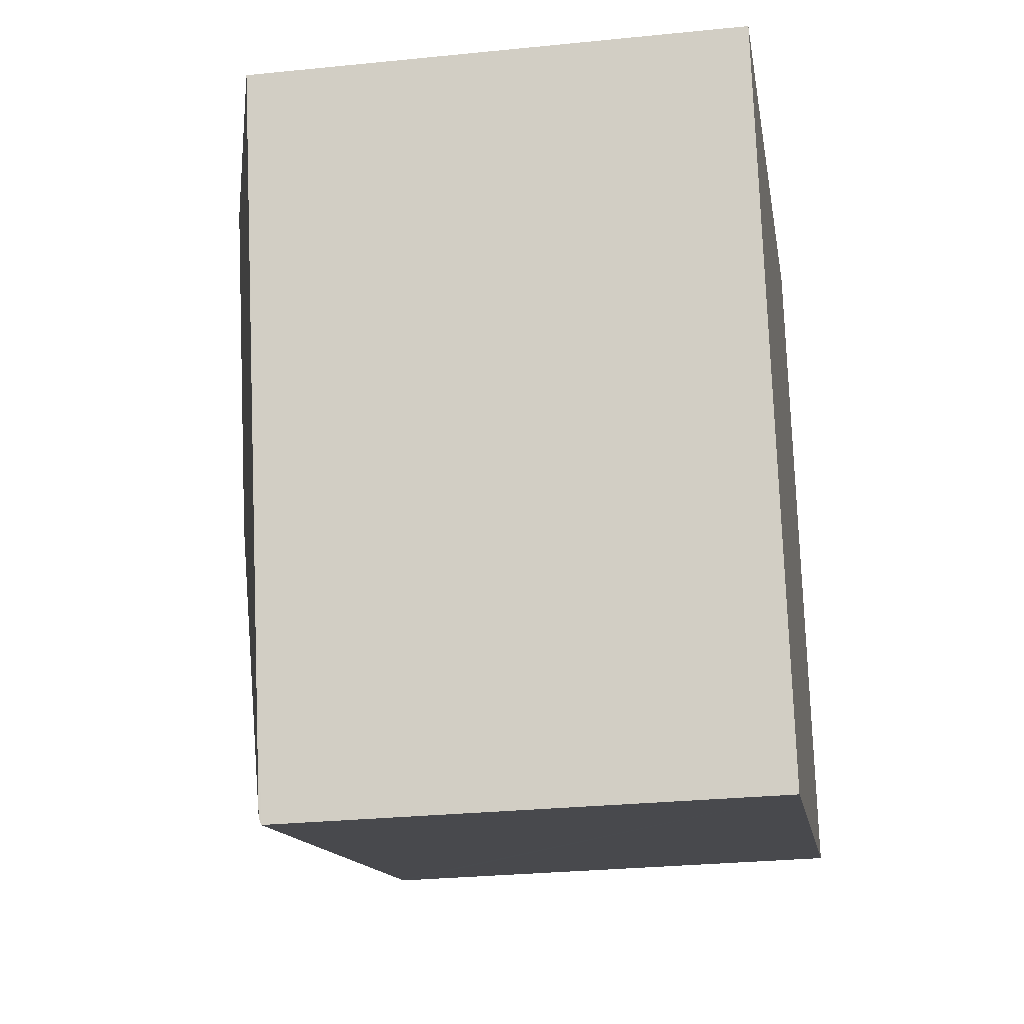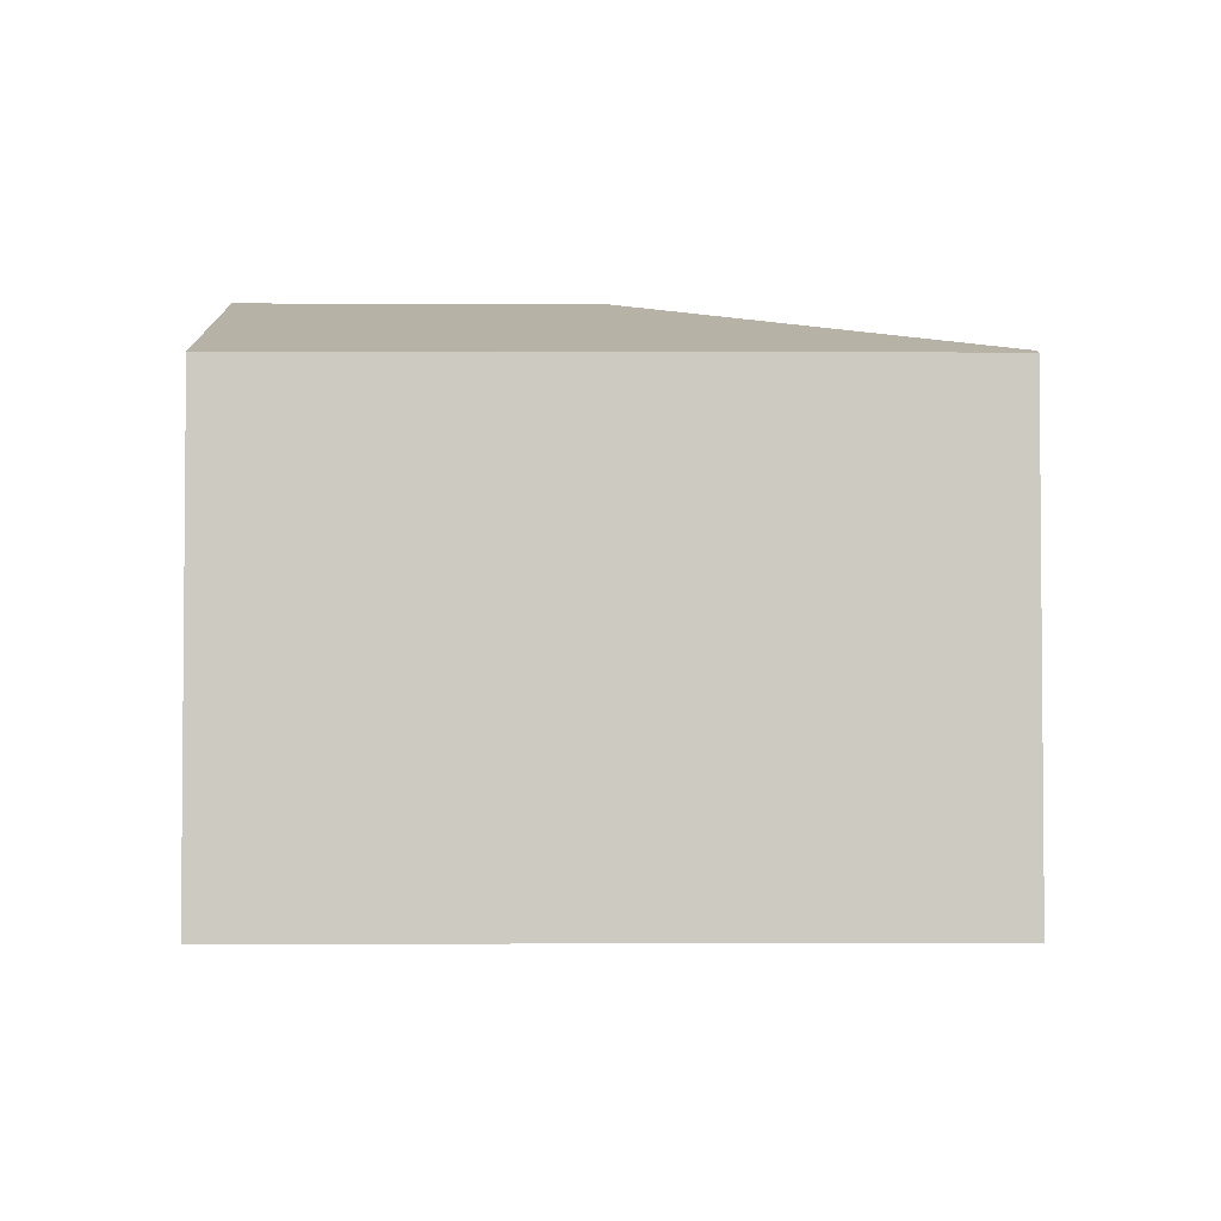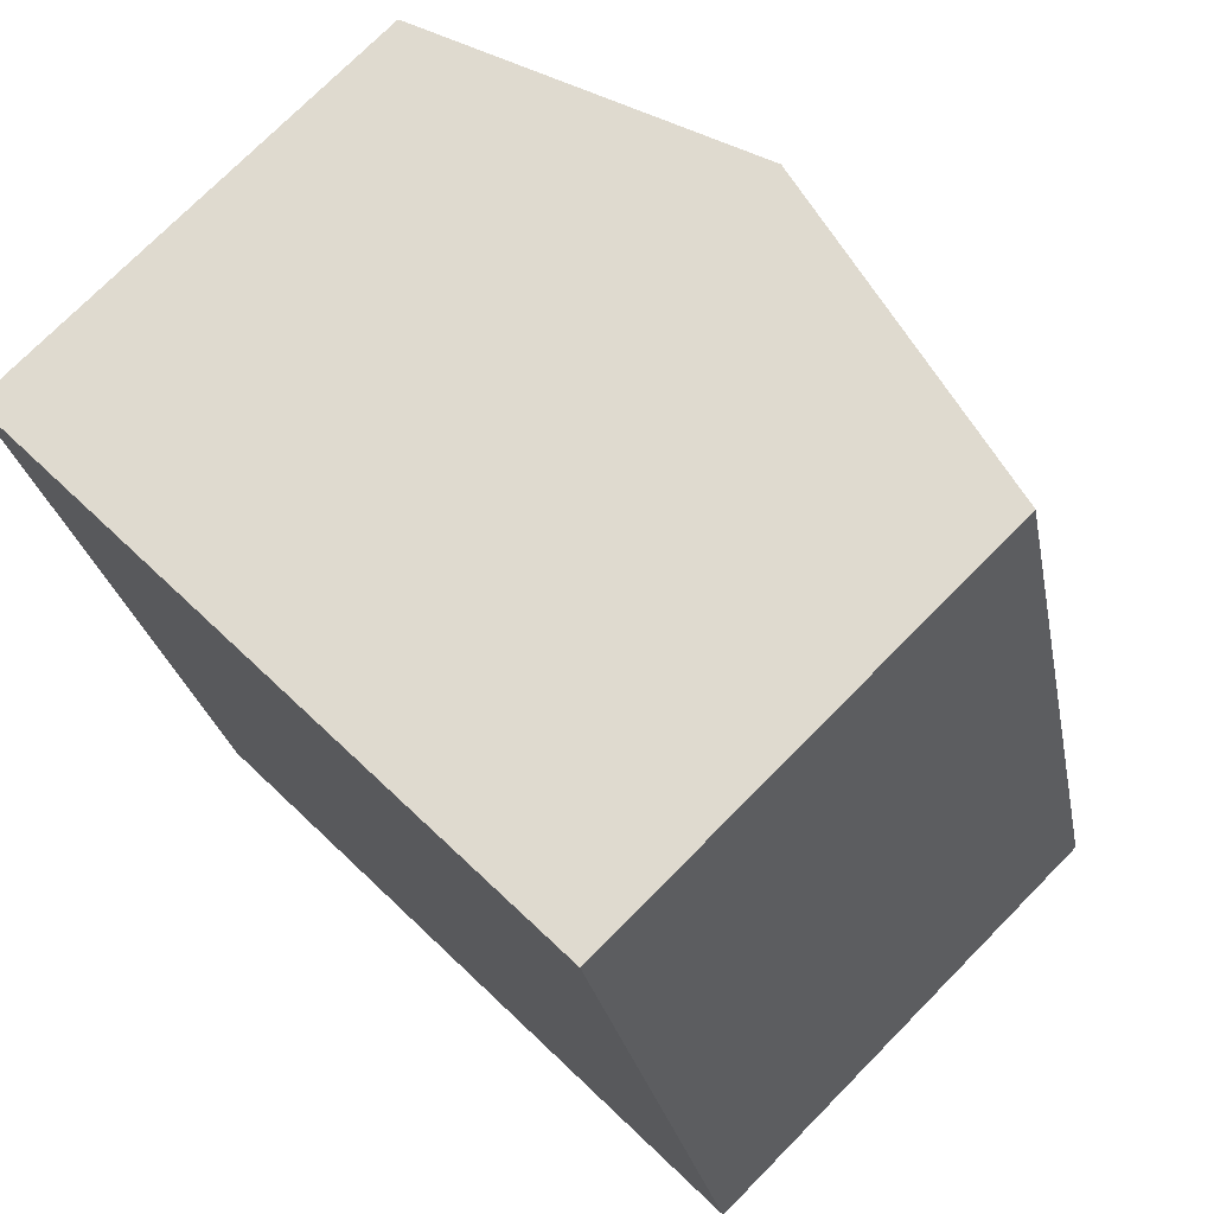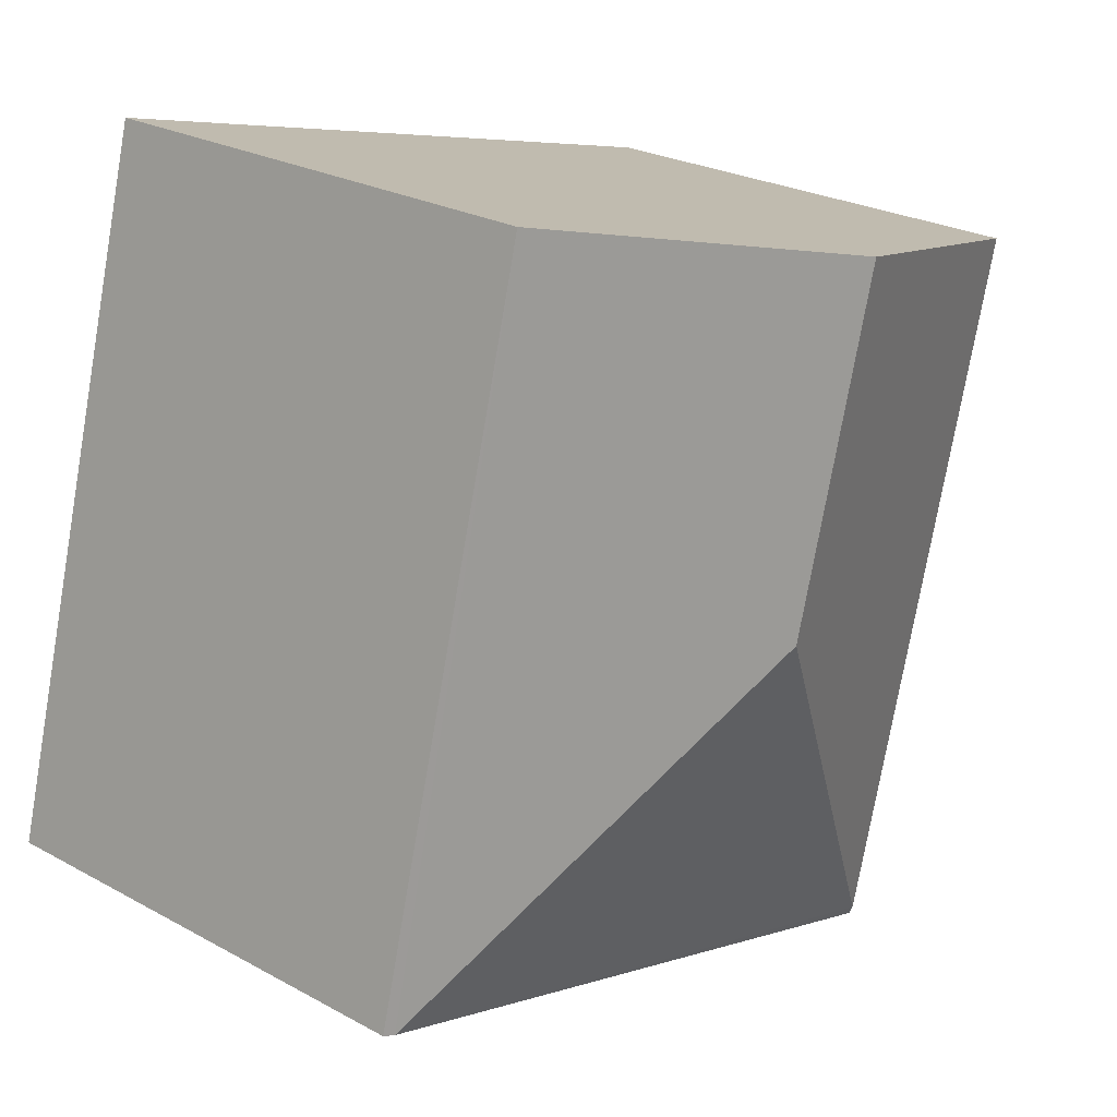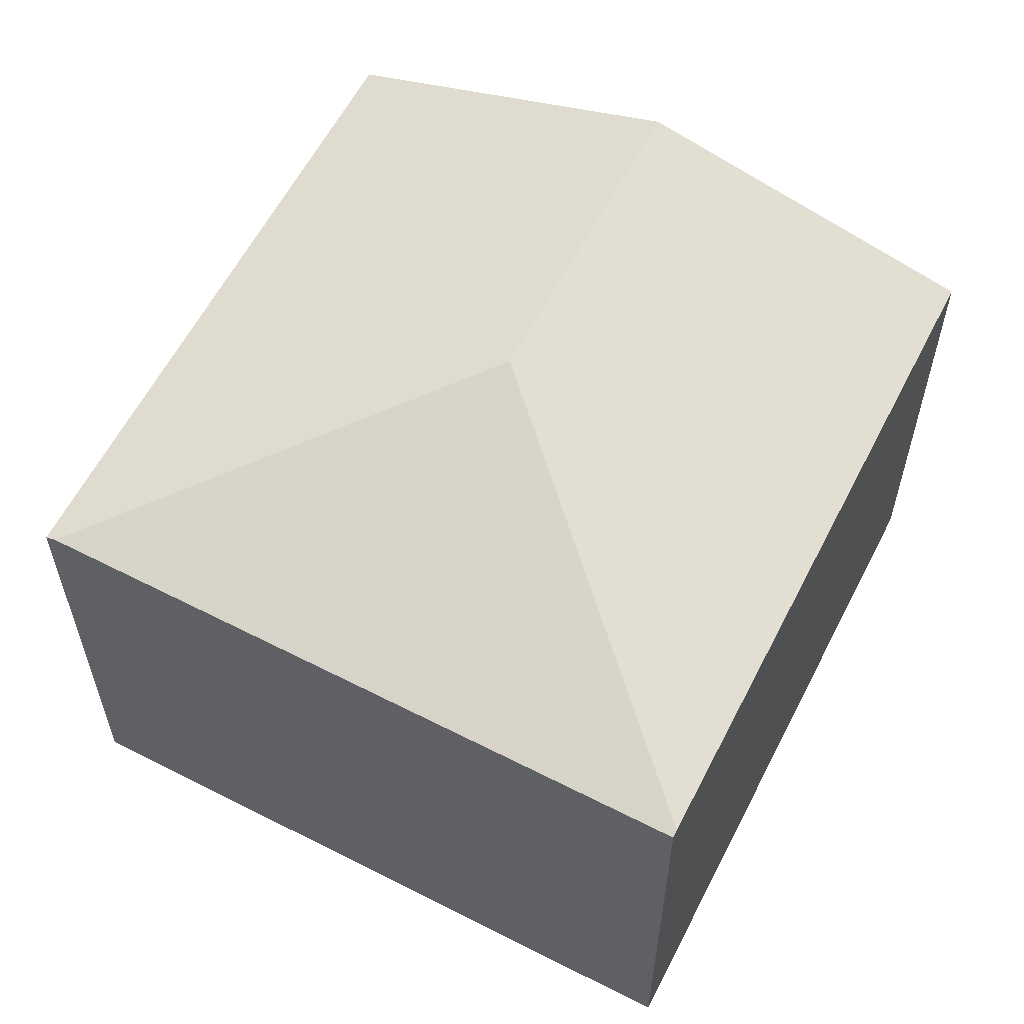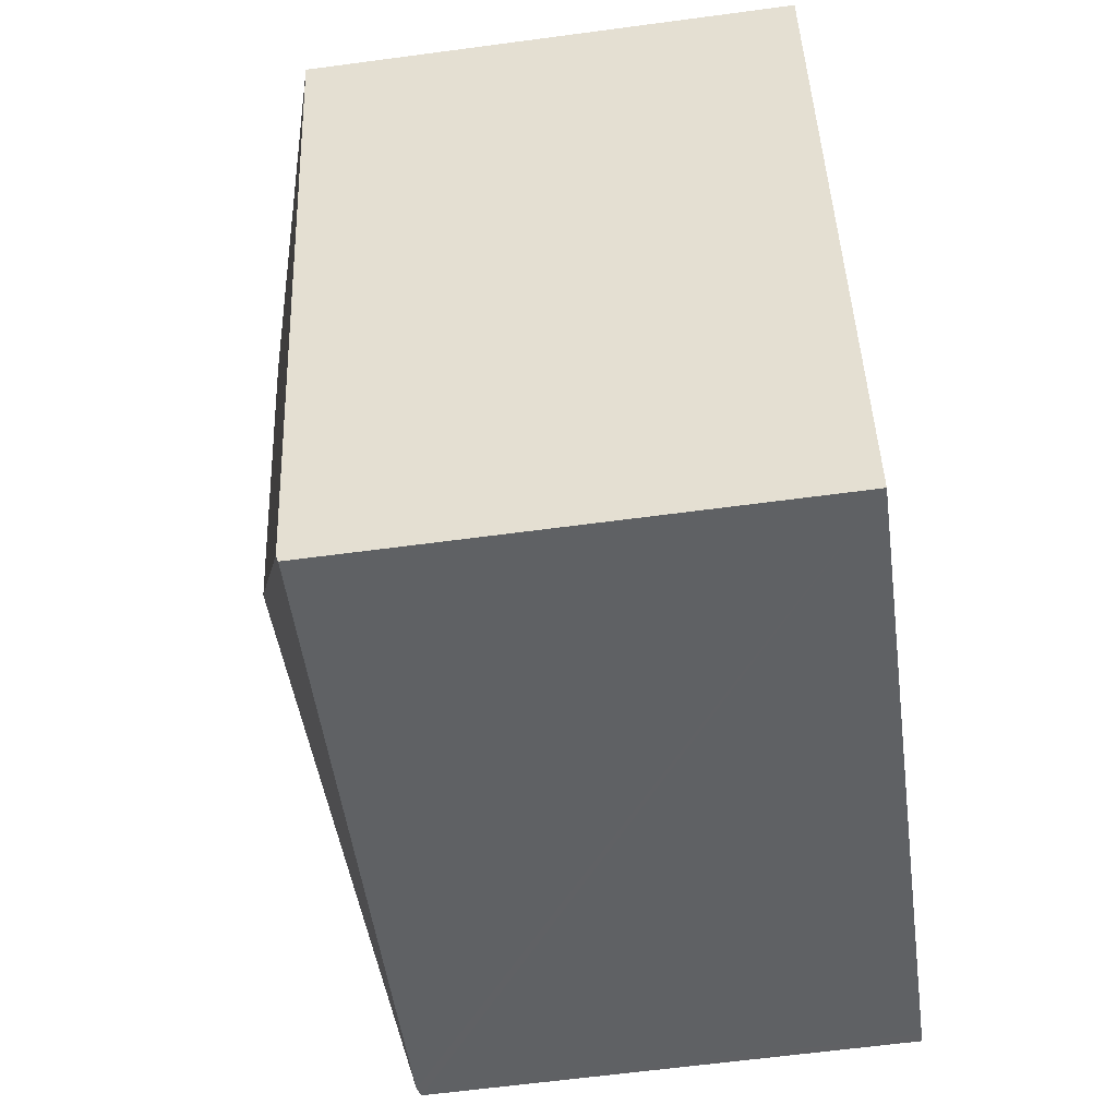
<metadata>
{"format":"obj","ext":"obj","renderer":"f3d","projection":"perspective","resolution":1024,"background":"white","views":[{"elev":-28.5,"azim":-81.3,"up":"+Z"},{"elev":-3.3,"azim":73.8,"up":"+Y"},{"elev":74.3,"azim":44.6,"up":"+Z"},{"elev":24.6,"azim":132.0,"up":"+Z"},{"elev":58.8,"azim":-168.3,"up":"+Y"},{"elev":-63.0,"azim":-82.3,"up":"+Z"}]}
</metadata>
<code>
v  4.299 2.422 -2.504
v  3.471 2.396 0.879
v  4.353 2.406 -2.489
v  2.191 2.897 -1.275
v  1.724 2.897 0.437
v  0.936 2.403 -3.427
v  0.946 2.392 -3.464
v  0 2.403 1.471e-16
v  0.946 2.121e-16 -3.464
v  0 0 0
v  0.936 2.098e-16 -3.427
v  1.724 -2.676e-17 0.437
v  3.471 -5.382e-17 0.879
v  4.353 1.524e-16 -2.489
v  4.299 1.533e-16 -2.504
g defaultobject
f 1 2 3
f 2 1 4
f 2 4 5
f 6 1 7
f 1 6 4
f 5 6 8
f 6 5 4
f 7 8 6
f 8 7 9
f 8 9 10
f 10 9 11
f 10 5 8
f 5 10 2
f 2 10 12
f 2 12 13
f 2 14 3
f 14 2 13
f 1 9 7
f 9 1 3
f 9 3 15
f 15 3 14
f 15 11 9
f 11 15 10
f 10 15 12
f 12 15 13
f 13 15 14

</code>
